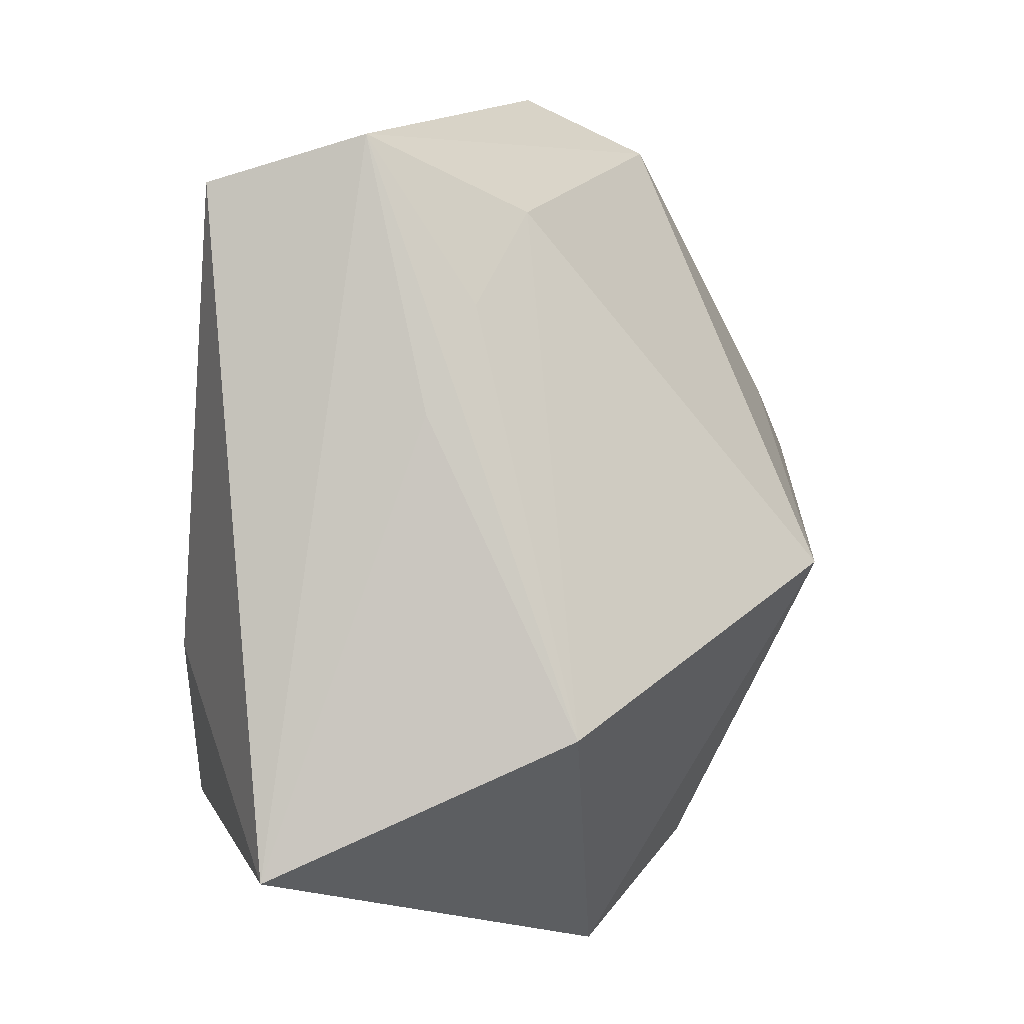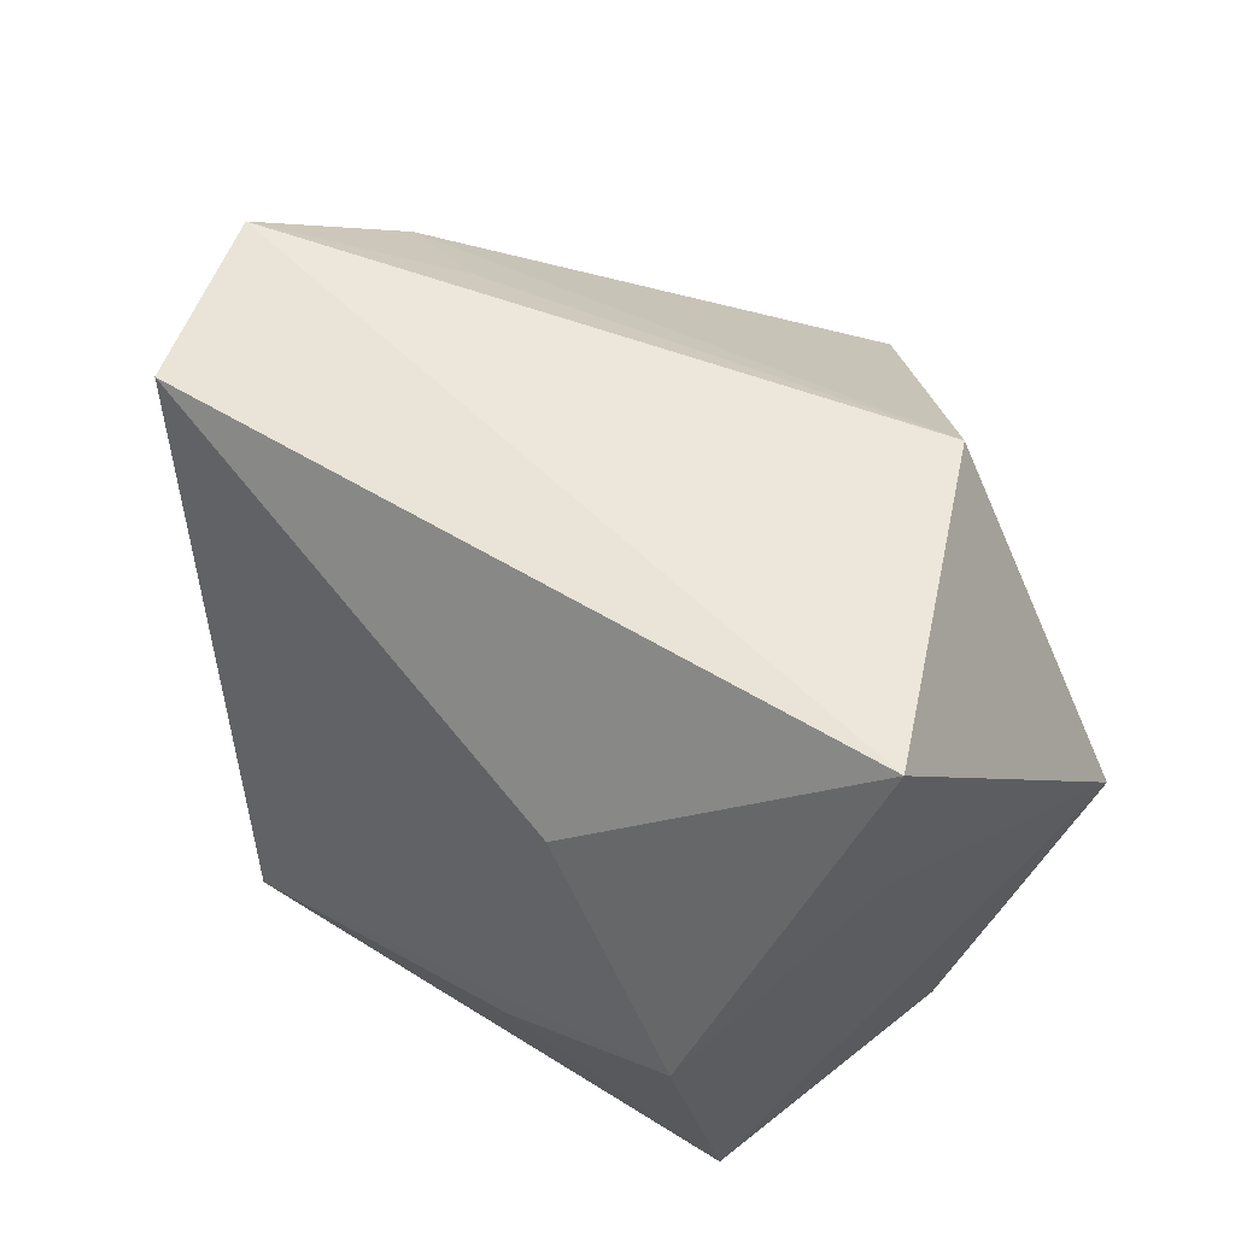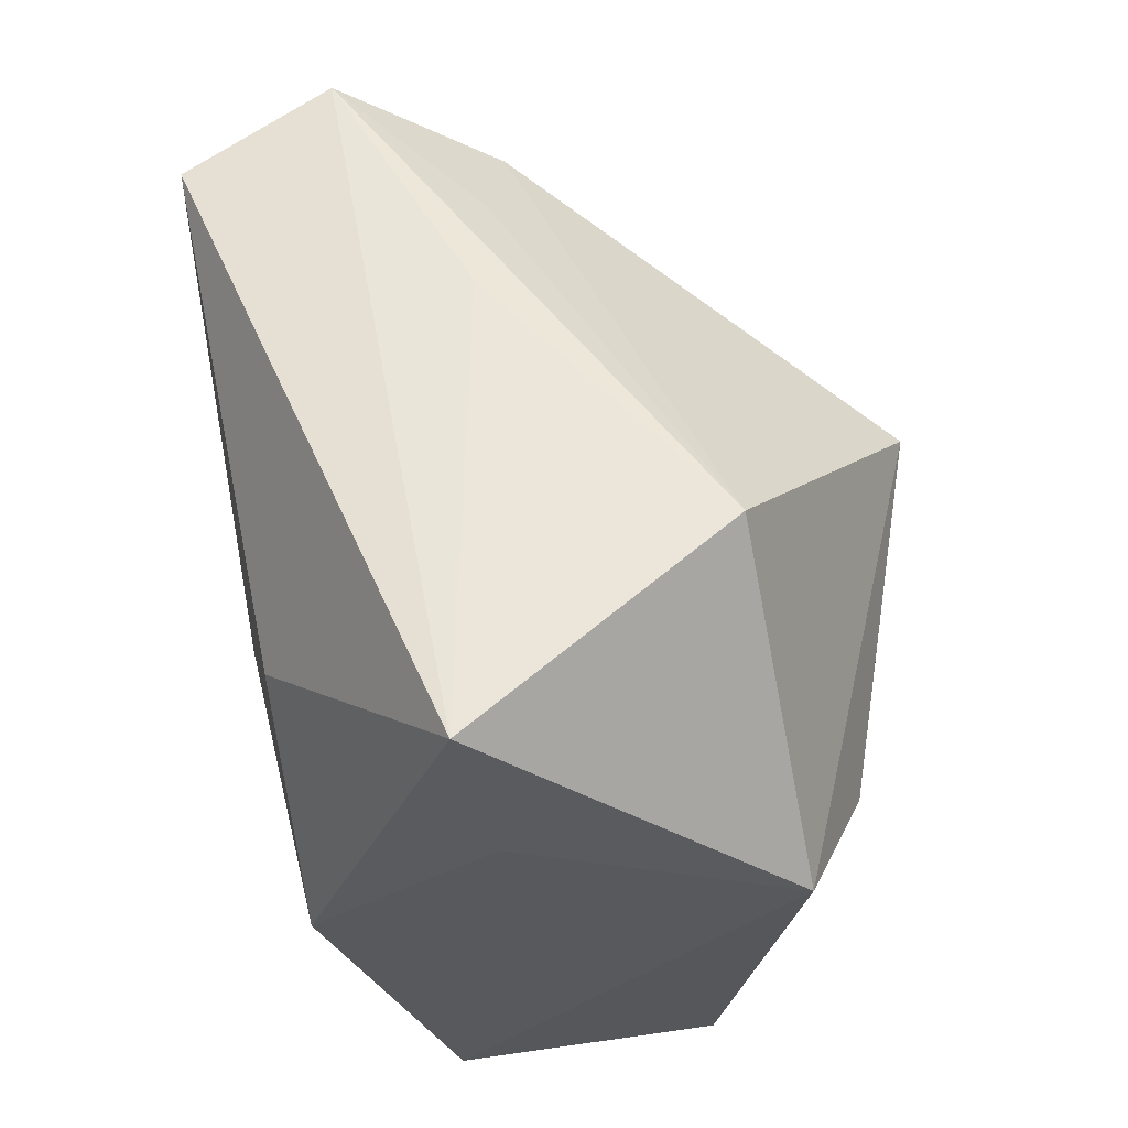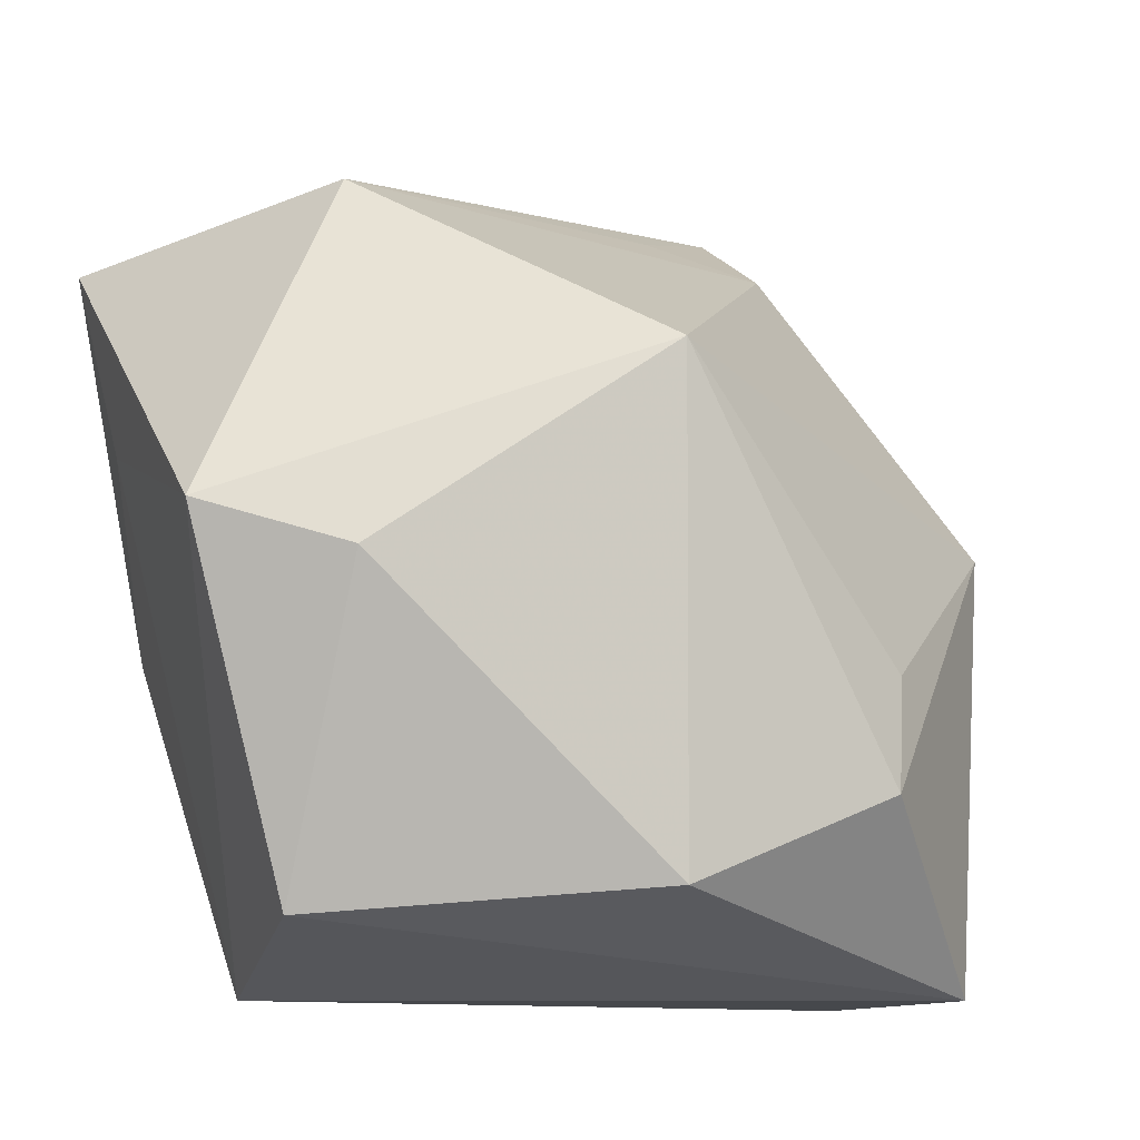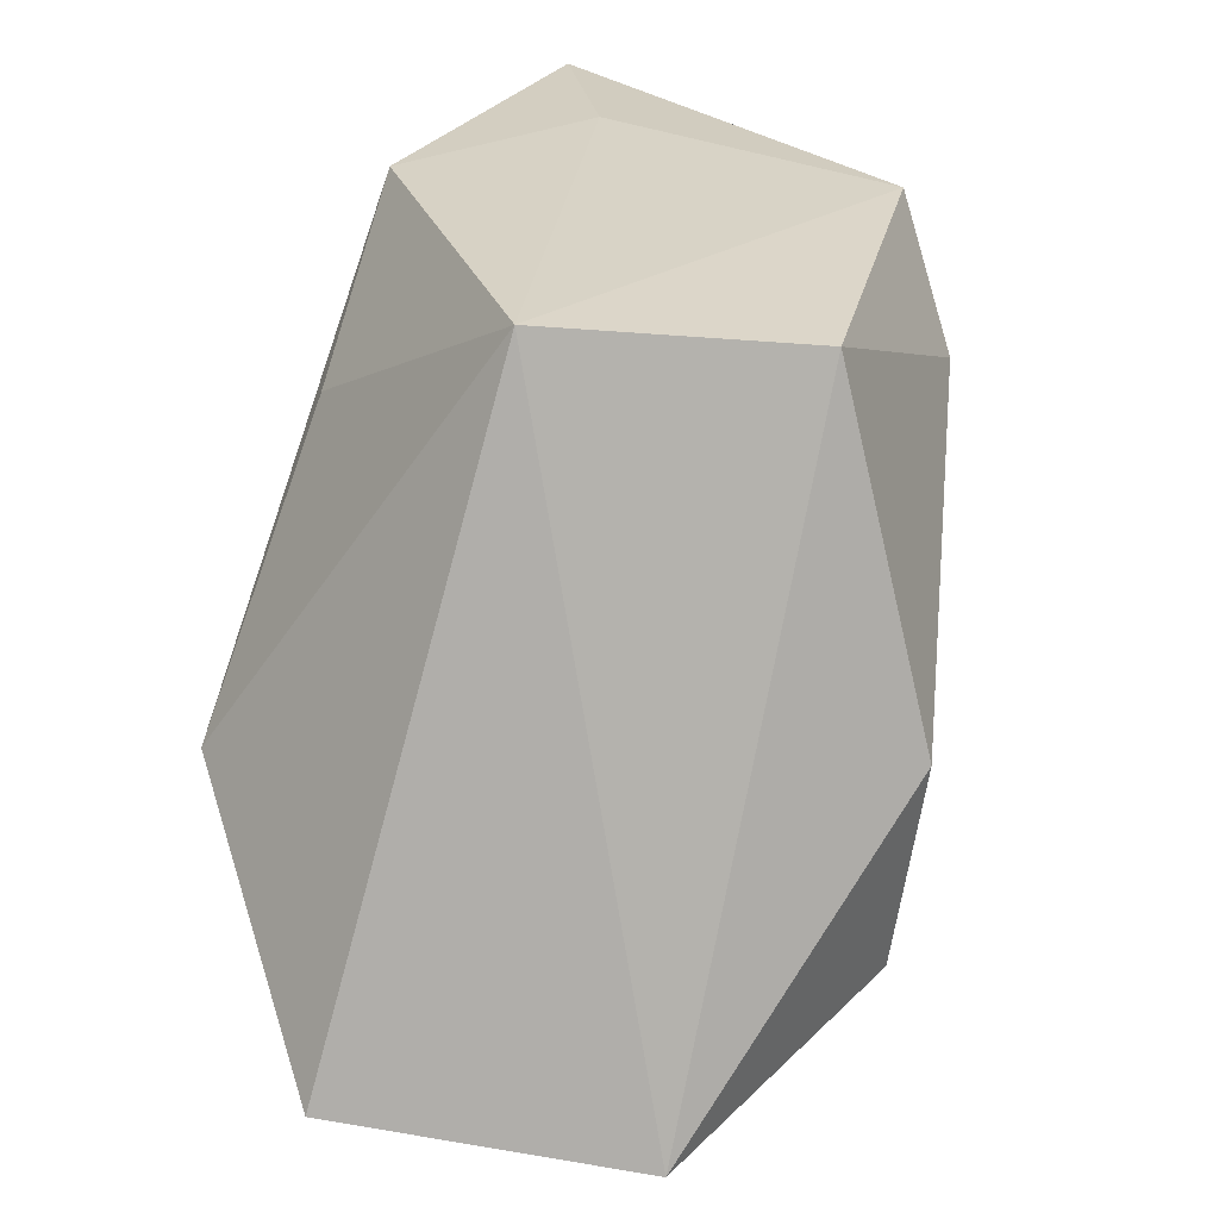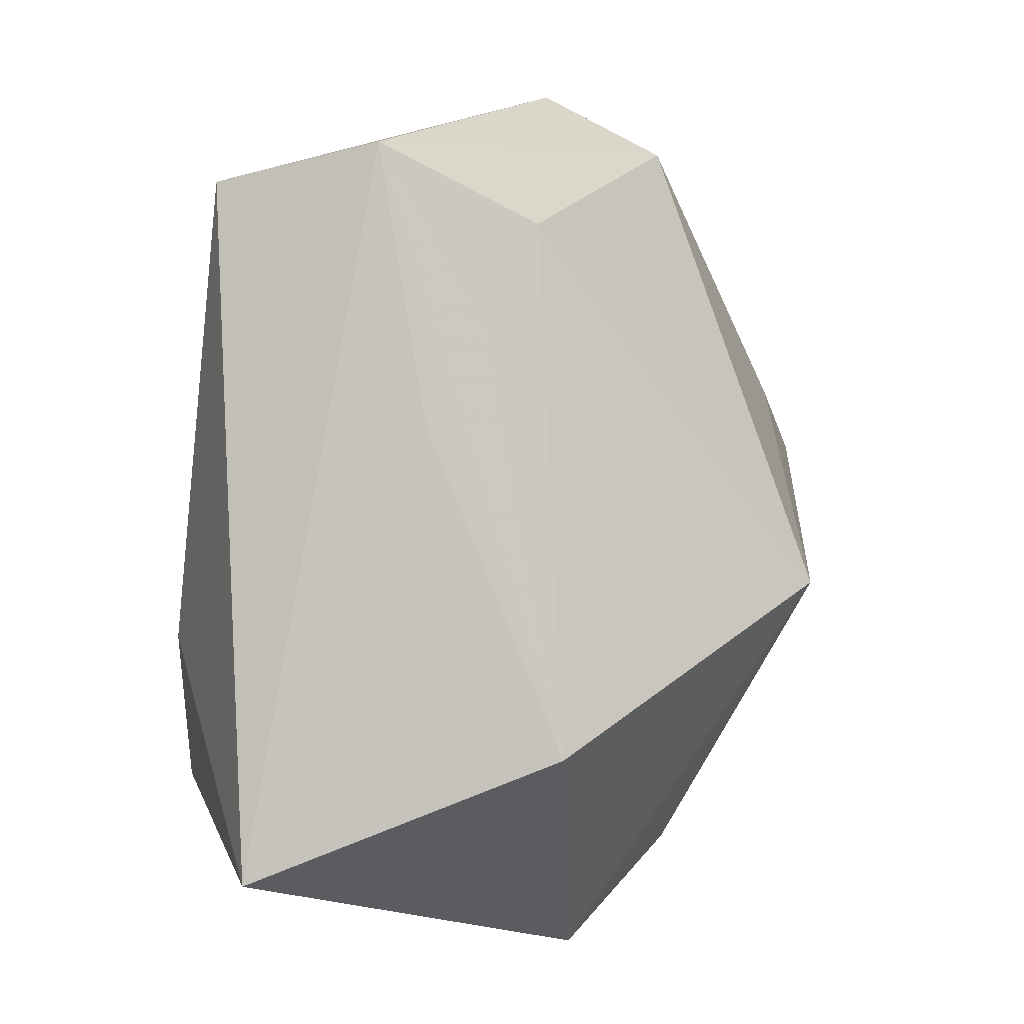
<metadata>
{"format":"obj","ext":"obj","renderer":"f3d","projection":"perspective","resolution":1024,"background":"white","views":[{"elev":77.0,"azim":-84.2,"up":"+Y"},{"elev":45.8,"azim":-138.9,"up":"+Y"},{"elev":45.2,"azim":-102.6,"up":"+Y"},{"elev":-11.2,"azim":-28.6,"up":"+Y"},{"elev":-77.7,"azim":-108.5,"up":"+Y"},{"elev":79.5,"azim":-81.6,"up":"+Y"}]}
</metadata>
<code>
v -0.002115 -0.02662 0.02668
v 0.03766 0.005369 0.01189
v -0.0046 0.01625 0.03122
v -0.03692 0.01128 -0.01052
v -0.01778 0.01432 -0.02561
v 0.0003127 0.03636 -0.004492
v -0.02841 -0.001175 0.02168
v 0.01898 0.03658 -0.02561
v -0.03972 0.002876 0.01412
v 0.02066 0.03217 0.002098
v -0.02908 -0.02886 0.00999
v 0.01069 0.03537 -0.001343
v 0.03108 -0.03463 0.01738
v 0.04043 0.009776 0.0003085
v -0.02891 -0.004314 -0.02486
v 0.01565 -0.01894 0.03028
v -0.02543 0.03196 0.01098
v -0.01188 -0.01241 -0.02425
v -0.02402 -0.03463 -0.0121
v 0.0159 -0.01841 -0.0245
v 0.02341 0.04011 -0.01202
v -0.03963 0.02821 -0.01441
v 0.01862 -0.008603 0.02658
v 0.03489 -0.03463 -0.008639
f 24 13 19
f 19 9 4
f 9 22 4
f 17 22 9
f 13 24 14
f 19 13 11
f 13 1 11
f 11 9 19
f 10 17 3
f 3 17 9
f 22 17 6
f 16 1 13
f 16 3 1
f 7 3 9
f 1 3 7
f 9 11 7
f 7 11 1
f 12 17 10
f 19 4 15
f 15 4 22
f 10 3 2
f 13 14 2
f 2 16 13
f 8 14 24
f 3 16 23
f 23 2 3
f 16 2 23
f 20 8 24
f 20 24 19
f 14 8 21
f 10 2 21
f 21 2 14
f 21 12 10
f 21 6 17
f 17 12 21
f 22 6 21
f 21 8 22
f 5 15 22
f 22 8 5
f 5 20 15
f 8 20 5
f 19 15 18
f 18 20 19
f 15 20 18

</code>
